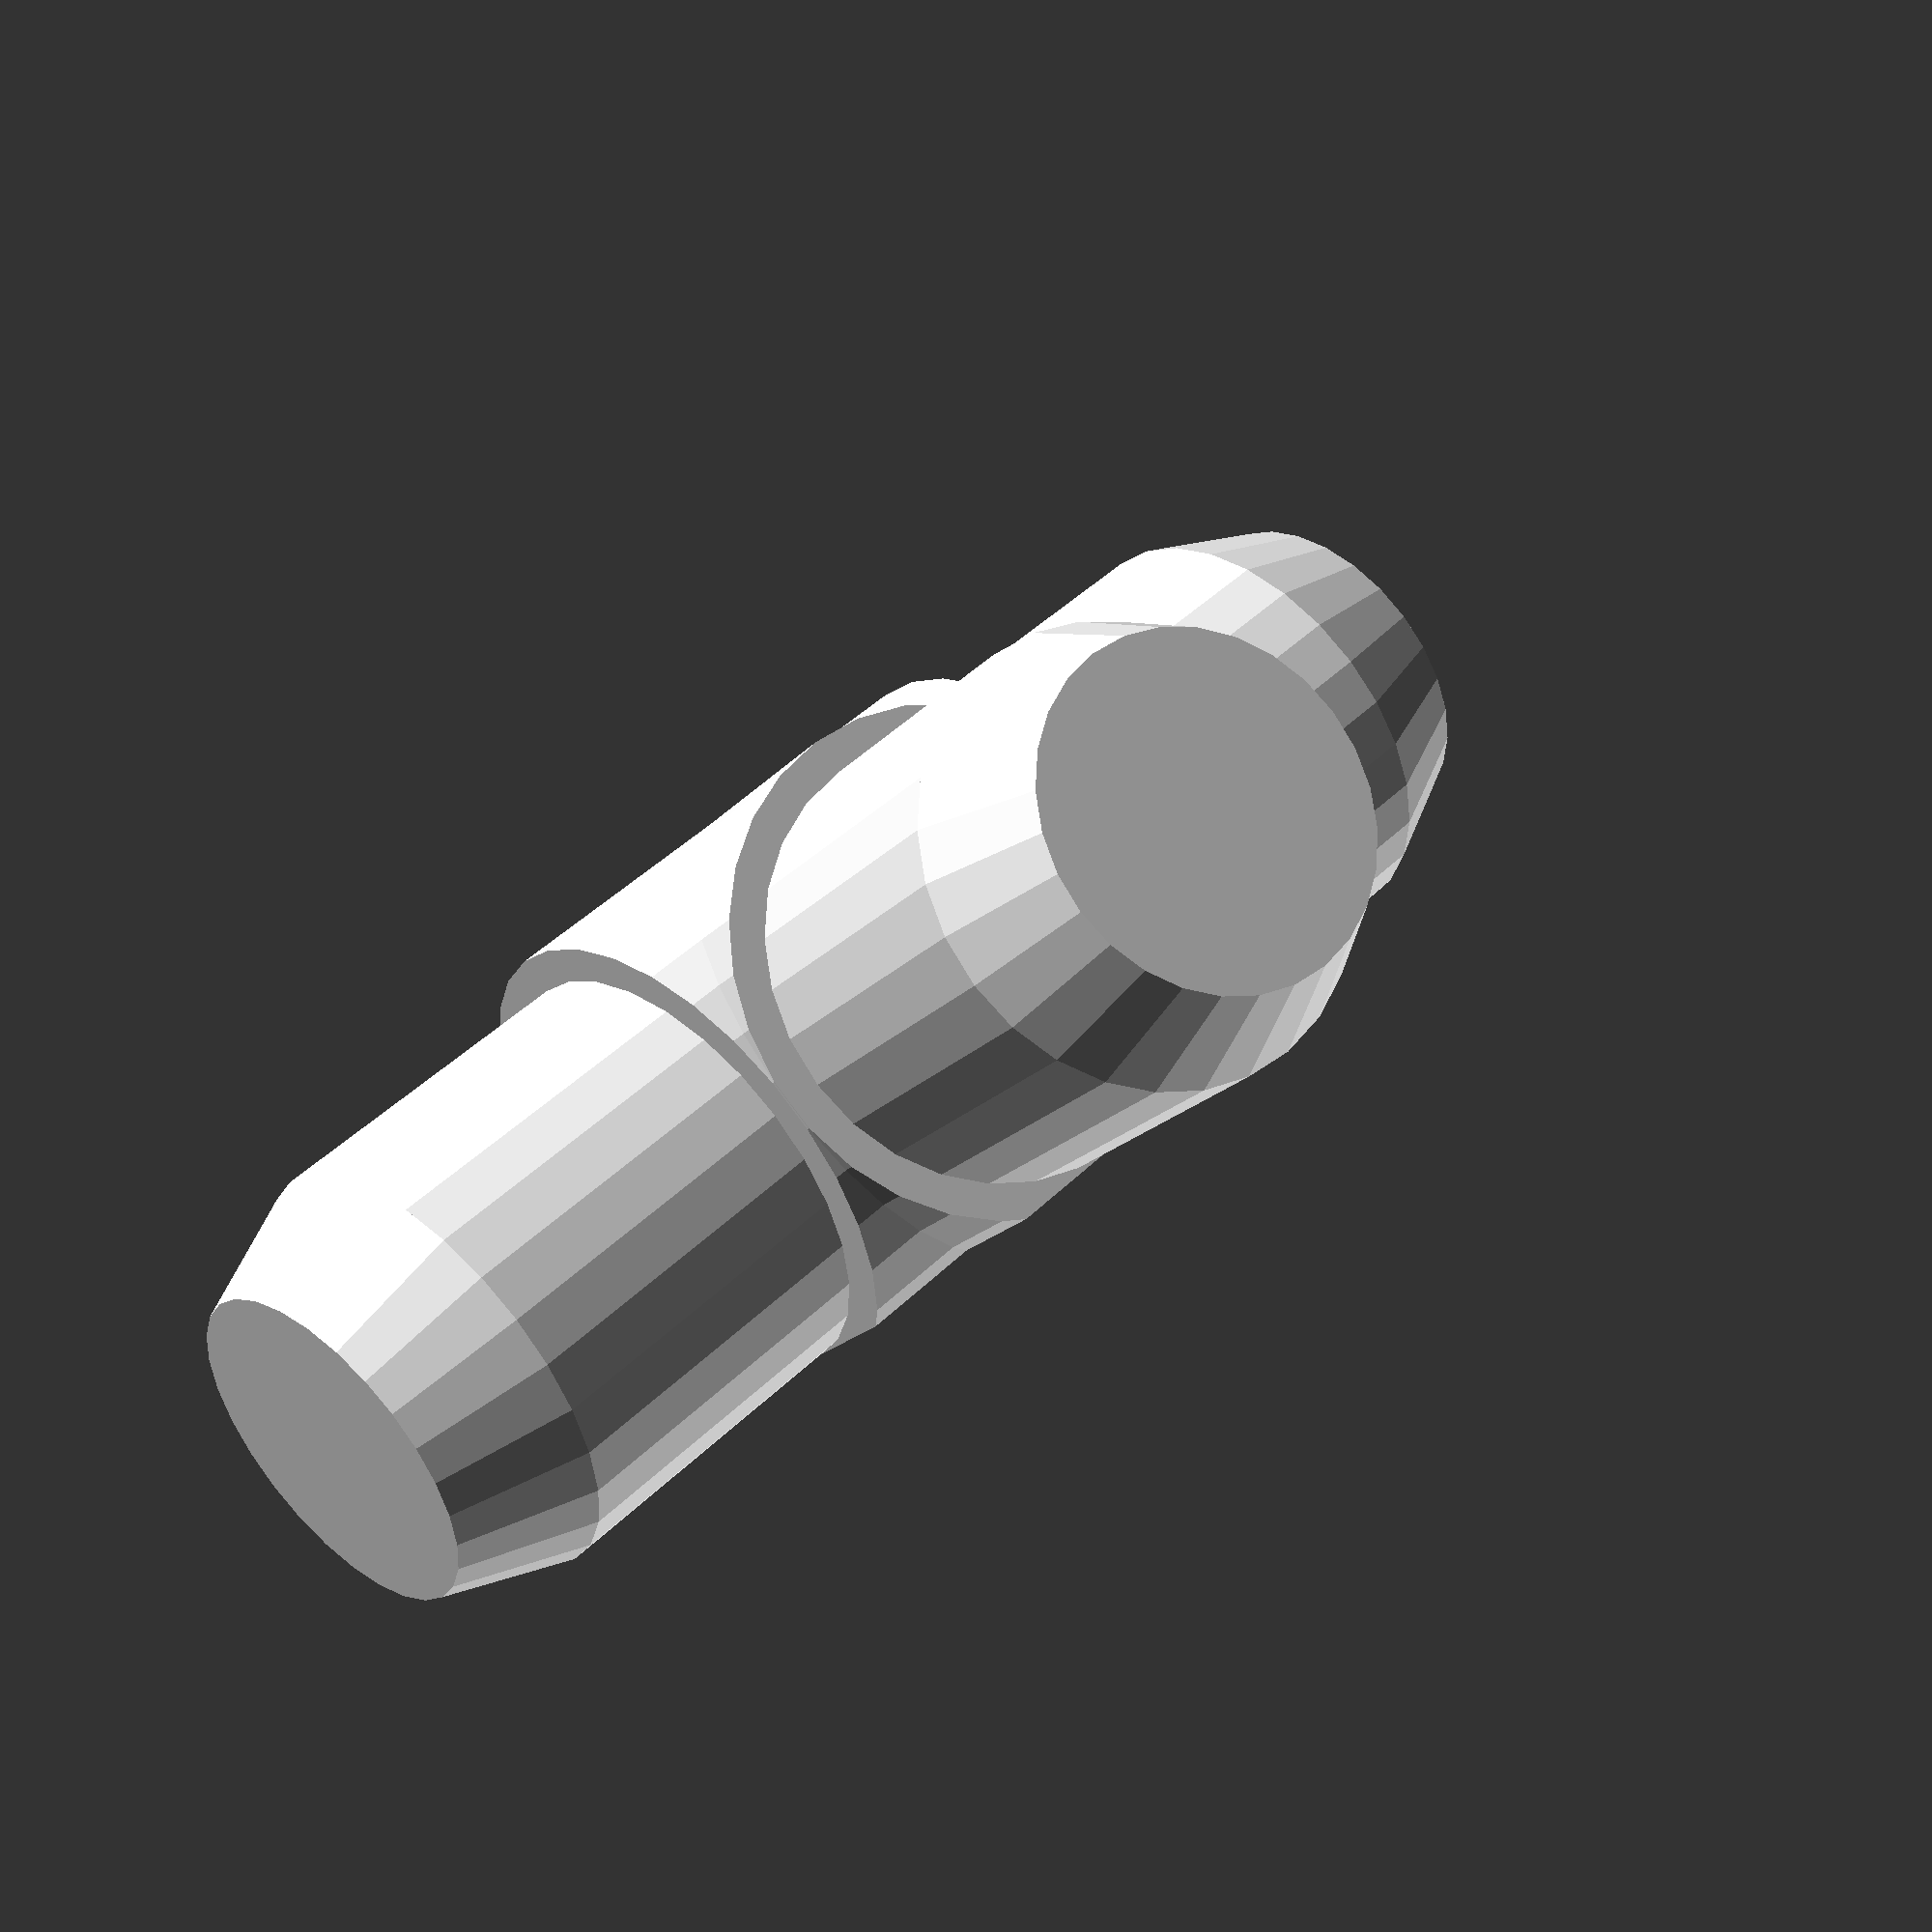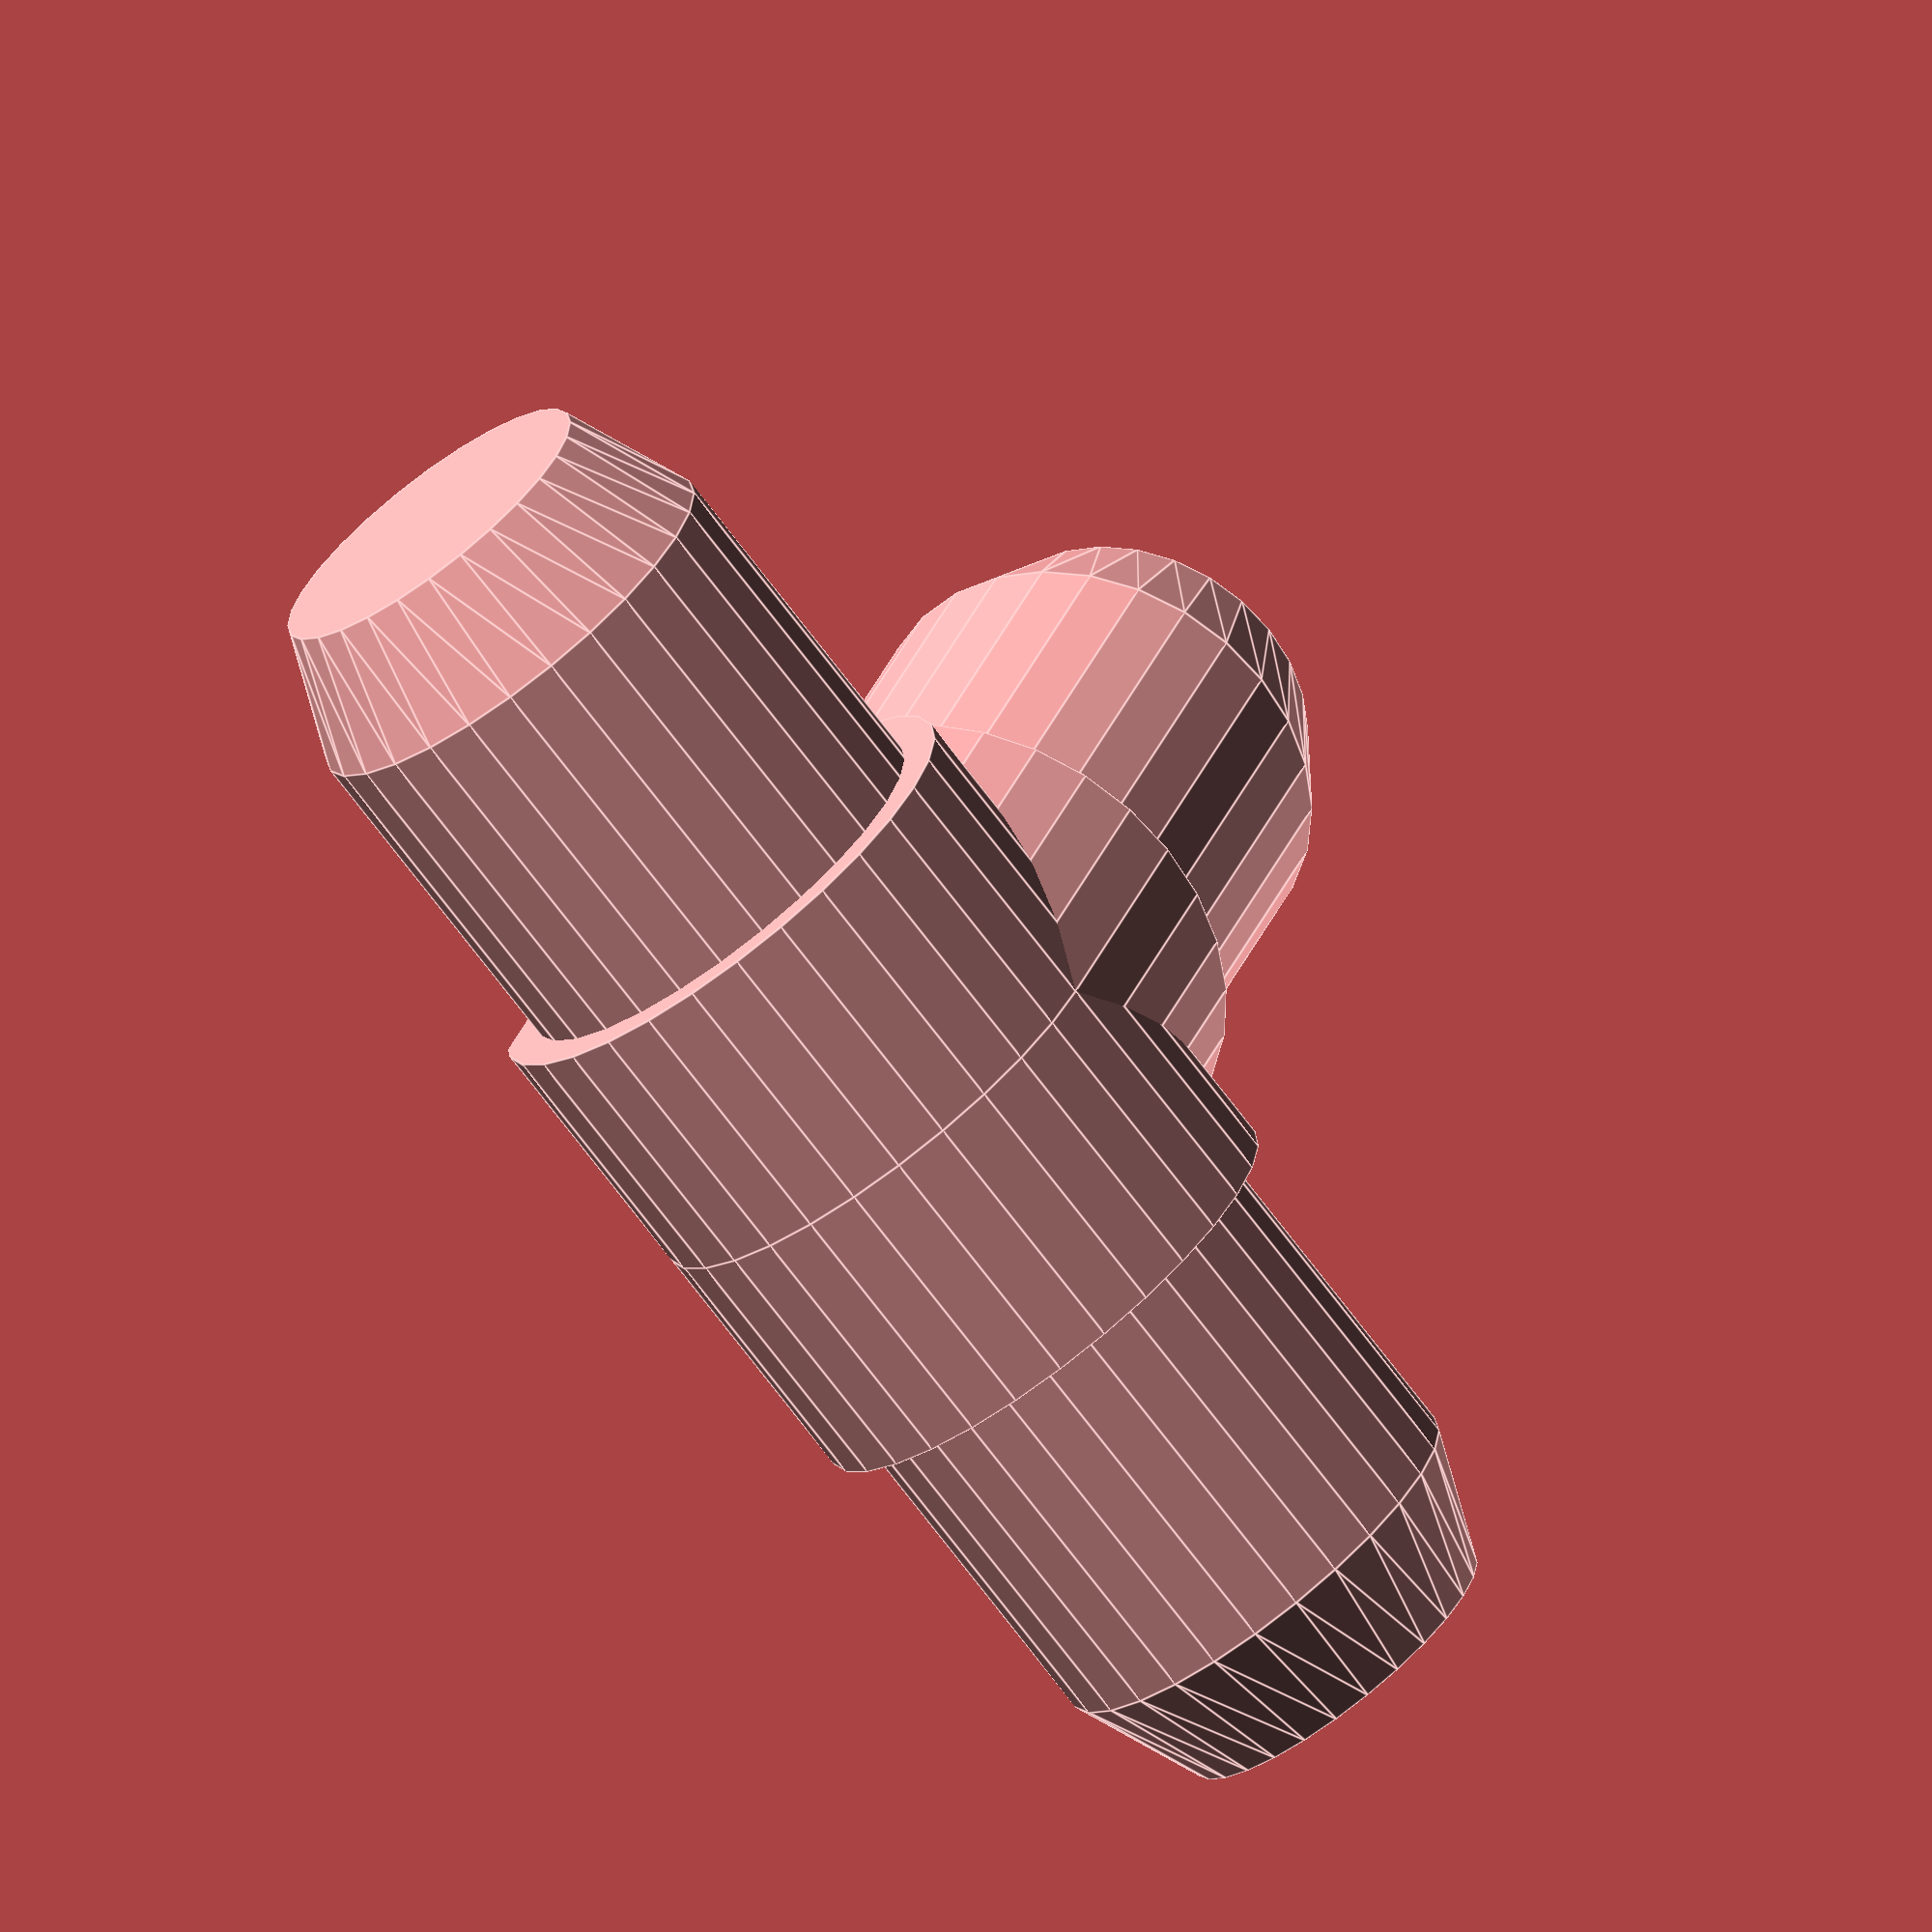
<openscad>
/* [Parameters] */
Plugs = 3; // [2:5]
Outer_Diameter = 20;
Inner_Diameter = 17.2;
Angle1 = 180; // [0,45,72,90,135,180]
Angle2 = 90; // [0,45,72,90,135,180]

/* [Hidden] */
Inner_Radius = Inner_Diameter / 2; 
Outer_Radius = Outer_Diameter / 2;
taper = Inner_Radius - 2;
CutBox = Inner_Radius + 5;
InvCutBox = CutBox - (CutBox + CutBox);

GenPart(Outer_Diameter, Inner_Diameter, Plugs, Angle1, Angle2, Inner_Radius, Outer_Radius, taper, CutBox, InvCutBox);

module plug(OR, IR, TPR) {
  union(){
    cylinder(r1=IR, r2=IR, h=23, center=false);
    translate([0, 0, 23]){
      cylinder(r1=IR, r2=TPR, h=5, center=false);
    }
    cylinder(r1=OR, r2=OR, h=10, center=false);
  }
}

module my_135_endcap() {
  rotate([45, 0, 0]){
    translate([0, 0, 20]){
      cylinder(r1=10, r2=10, h=10, center=false);
    }
  }
}

module GenPart(OD, ID, P, A1, A2, IR, OR, TPR, CB, ICB) {
  if (P == 2) {
    if (A1 == 45) {
      my_2_way_45(OR, IR, TPR, CB);
    } else if (A1 == 0 || A2 == 180) {
      my_2_way_0_elbow2(OR, IR, TPR, CB);
    } else if (A1 == 135) {
      my_2_way_135_elbow(OR, IR, TPR, CB);
    } else if (A1 == 90) {
      my_2_way_90_elbow(OR, IR, TPR, ICB);
    }

  } else if (P == 3) {
    if (A1 == 90 && A2 == 90) {
      my_3_way_corner(OR, IR, TPR, CB);
    } else if (A1 == 45 && A2 == 90 || A1 == 90 && A2 == 45) {
      my_3_way_1_45(OR, IR, TPR, ICB);
    } else if (A1 == 90 && A2 == 135 || A1 == 135 && A2 == 90) {
      my_3_way_corner_135(OR, IR, TPR, CB);
    } else if (A1 == 120 && A2 == 120) {
      my_3_way_Star(OR, IR, TPR, CB);
    } else if (A1 == 90 && A2 == 180 || A1 == 180 && A2 == 90) {
      my_3_way_0_90_180_elbow(OR, IR, TPR, CB);
    }

  } else if (P == 4) {
    if (A1 == 90 && A2 == 90) {
      my_4_way_corner(OR, IR, TPR, CB);
    } else if (A1 == 90 && A2 == 180 || A1 == 180 && A2 == 90) {
      my_4_way_flat(OR, IR, TPR, CB);
    }

  } else if (P == 5) {
    if (A1 == 90 && A2 == 90) {
      my_5_way(OR, IR, TPR, CB);
    } else if (A1 == 72 && A2 == 0 || A1 == 0 && A2 == 72) {
      my_5_way_star(OR, IR, TPR, CB);
    }

  }

}

module my_135_Endcapped_Both() {
  union(){
    rotate([0, 90, 0]){
      translate([20, 0, 0]){
        my_135_endcapped_2();
      }
    }
    translate([50, 0, 0]){
      rotate([0, 270, 0]){
        translate([-20, 0, 0]){
          mirror([1,0,0]){
            my_135_endcapped_2();
          }
        }
      }
    }
  }
}

module my_135_endcapped_2() {
  difference() {
    union(){
      rotate([270, 0, 0]){
        translate([0, 0, 25]){
          // torus
          rotate_extrude($fn=32) {
            translate([Outer_Radius, 0, 0]) {
              circle(r=5, $fn=32);
            }
          }
        }
      }
      rotate([90, 0, 0]){
        translate([0, 0, -8]){
          // torus
          rotate_extrude($fn=32) {
            translate([Outer_Radius, 0, 0]) {
              circle(r=4, $fn=32);
            }
          }
        }
      }
      my_2_way_135_elbow(null, null, null, null);
    }

    translate([CutBox, 0, 0]){
      cube([10, 60, 60], center=true);
    }
  }
}

module my_2_way_135_capped() {
  difference() {
    union(){
      rotate([45, 0, 0]){
        plug(null, null, null);
      }
      rotate([270, 0, 0]){
        plug(null, null, null);
      }
      sphere(r=10);
      my_135_endcap();
    }

    translate([13.45, 0, 0]){
      cube([10, 50, 50], center=true);
    }
    translate([-13.45, 0, 0]){
      cube([10, 50, 50], center=true);
    }
  }
}

module my_2_way_45(OR, IR, TPR, CB) {
  difference() {
    union(){
      rotate([0, 0, 0]){
        translate([0, 0, 15]){
          plug(OR, IR, TPR);
        }
        cylinder(r1=OR, r2=OR, h=20, center=false);
      }
      rotate([45, 0, 0]){
        translate([0, 0, 15]){
          plug(OR, IR, TPR);
        }
        cylinder(r1=OR, r2=OR, h=20, center=false);
      }
      sphere(r=OR);
    }

    translate([CB, 0, 0]){
      cube([10, 50, 50], center=true);
    }
  }
}

module my_5_way(OR, IR, TPR, CB) {
  difference() {
    union(){
      rotate([0, 0, 0]){
        plug(OR, IR, TPR);
      }
      rotate([270, 0, 0]){
        plug(OR, IR, TPR);
      }
      rotate([180, 0, 0]){
        plug(OR, IR, TPR);
      }
      rotate([90, 0, 0]){
        plug(OR, IR, TPR);
      }
      rotate([180, 90, 0]){
        plug(OR, IR, TPR);
      }
      sphere(r=OR);
    }

    translate([CB, 0, 0]){
      cube([10, 30, 30], center=true);
    }
  }
}

module my_2_way_0_elbow2(OR, IR, TPR, CB) {
  difference() {
    union(){
      translate([0, 5, 0]){
        rotate([90, 0, 0]){
          plug(OR, IR, TPR);
        }
      }
      translate([0, -5, 0]){
        rotate([270, 0, 0]){
          plug(OR, IR, TPR);
        }
      }
      sphere(r=OR);
    }

    translate([CB, 0, 0]){
      cube([10, 30, 30], center=true);
    }
  }
}

module my_2_way_90_elbow(OR, IR, TPR, ICB) {
  difference() {
    union(){
      rotate([180, 0, 0]){
        plug(OR, IR, TPR);
      }
      rotate([270, 0, 0]){
        plug(OR, IR, TPR);
      }
      sphere(r=OR);
    }

    translate([ICB, 0, 0]){
      cube([10, 30, 30], center=true);
    }
  }
}

module my_2_way_135_elbow(OR, IR, TPR, CB) {
  difference() {
    union(){
      rotate([45, 0, 0]){
        plug(OR, IR, TPR);
      }
      rotate([270, 0, 0]){
        plug(OR, IR, TPR);
      }
      sphere(r=OR);
    }

    translate([CB, 0, 0]){
      cube([10, 30, 30], center=true);
    }
  }
}

module my_3_way_corner(OR, IR, TPR, CB) {
  difference() {
    union(){
      rotate([180, 90, 0]){
        plug(OR, IR, TPR);
      }
      rotate([270, 0, 0]){
        plug(OR, IR, TPR);
      }
      rotate([180, 0, 0]){
        plug(OR, IR, TPR);
      }
      sphere(r=OR);
    }

    translate([CB, 0, 0]){
      cube([10, 30, 30], center=true);
    }
  }
}

module my_3_way_1_45(OR, IR, TPR, ICB) {
  difference() {
    union(){
      rotate([0, 0, 0]){
        translate([0, 0, 15]){
          plug(OR, IR, TPR);
        }
        cylinder(r1=OR, r2=OR, h=20, center=false);
      }
      rotate([45, 0, 0]){
        translate([0, 0, 15]){
          plug(OR, IR, TPR);
        }
        cylinder(r1=OR, r2=OR, h=20, center=false);
      }
      rotate([90, 0, 90]){
        translate([0, 0, 15]){
          plug(OR, IR, TPR);
        }
        cylinder(r1=OR, r2=OR, h=20, center=false);
      }
      sphere(r=OR);
    }

    translate([ICB, 0, 0]){
      cube([10, 50, 50], center=true);
    }
  }
}

module my_3_way_corner_135(OR, IR, TPR, CB) {
  difference() {
    union(){
      rotate([135, 90, 0]){
        plug(OR, IR, TPR);
      }
      rotate([270, 0, 0]){
        plug(OR, IR, TPR);
      }
      rotate([180, 0, 0]){
        plug(OR, IR, TPR);
      }
      sphere(r=OR);
    }

    rotate([0, 270, 0]){
      translate([CB, 0, 0]){
        cube([10, 30, 30], center=true);
      }
    }
  }
}

module my_3_way_Star(OR, IR, TPR, CB) {
  difference() {
    union(){
      rotate([0, 0, 0]){
        plug(OR, IR, TPR);
      }
      rotate([120, 0, 0]){
        plug(OR, IR, TPR);
      }
      sphere(r=10);
      rotate([240, 0, 0]){
        plug(OR, IR, TPR);
      }
    }

    translate([CB, 0, 0]){
      cube([10, 30, 30], center=true);
    }
  }
}

module my_3_way_0_90_180_elbow(OR, IR, TPR, CB) {
  difference() {
    union(){
      rotate([0, 0, 0]){
        plug(OR, IR, TPR);
      }
      rotate([270, 0, 0]){
        plug(OR, IR, TPR);
      }
      rotate([180, 0, 0]){
        plug(OR, IR, TPR);
      }
      sphere(r=OR);
    }

    translate([CB, 0, 0]){
      cube([10, 30, 30], center=true);
    }
  }
}

module my_4_way_corner(OR, IR, TPR, CB) {
  difference() {
    union(){
      rotate([0, 0, 0]){
        plug(OR, IR, TPR);
      }
      rotate([270, 0, 0]){
        plug(OR, IR, TPR);
      }
      rotate([180, 0, 0]){
        plug(OR, IR, TPR);
      }
      rotate([180, 90, 0]){
        plug(OR, IR, TPR);
      }
      sphere(r=OR);
    }

    translate([CB, 0, 0]){
      cube([10, 30, 30], center=true);
    }
  }
}

module my_4_way_flat(OR, IR, TPR, CB) {
  difference() {
    union(){
      rotate([0, 0, 0]){
        plug(OR, IR, TPR);
      }
      rotate([270, 0, 0]){
        plug(OR, IR, TPR);
      }
      rotate([180, 0, 0]){
        plug(OR, IR, TPR);
      }
      rotate([90, 0, 0]){
        plug(OR, IR, TPR);
      }
      sphere(r=OR);
    }

    translate([CB, 0, 0]){
      cube([10, 30, 30], center=true);
    }
  }
}

module my_5_way_star(OR, IR, TPR, CB) {
  difference() {
    union(){
      rotate([0, 0, 0]){
        translate([0, 0, 5]){
          plug(OR, IR, TPR);
        }
        cylinder(r1=OR, r2=10, h=15, center=false);
      }
      rotate([72, 0, 0]){
        translate([0, 0, 5]){
          plug(OR, IR, TPR);
        }
        cylinder(r1=OR, r2=10, h=15, center=false);
      }
      sphere(r=OR);
      rotate([144, 0, 0]){
        translate([0, 0, 5]){
          plug(OR, IR, TPR);
        }
        cylinder(r1=OR, r2=OR, h=15, center=false);
      }
      rotate([216, 0, 0]){
        translate([0, 0, 5]){
          plug(OR, IR, TPR);
        }
        cylinder(r1=OR, r2=OR, h=15, center=false);
      }
      rotate([288, 0, 0]){
        translate([0, 0, 5]){
          plug(OR, IR, TPR);
        }
        cylinder(r1=OR, r2=OR, h=15, center=false);
      }
    }

    translate([CB, 0, 0]){
      cube([10, 50, 50], center=true);
    }
  }
}


</openscad>
<views>
elev=314.1 azim=36.0 roll=42.3 proj=p view=wireframe
elev=251.9 azim=154.4 roll=322.9 proj=o view=edges
</views>
